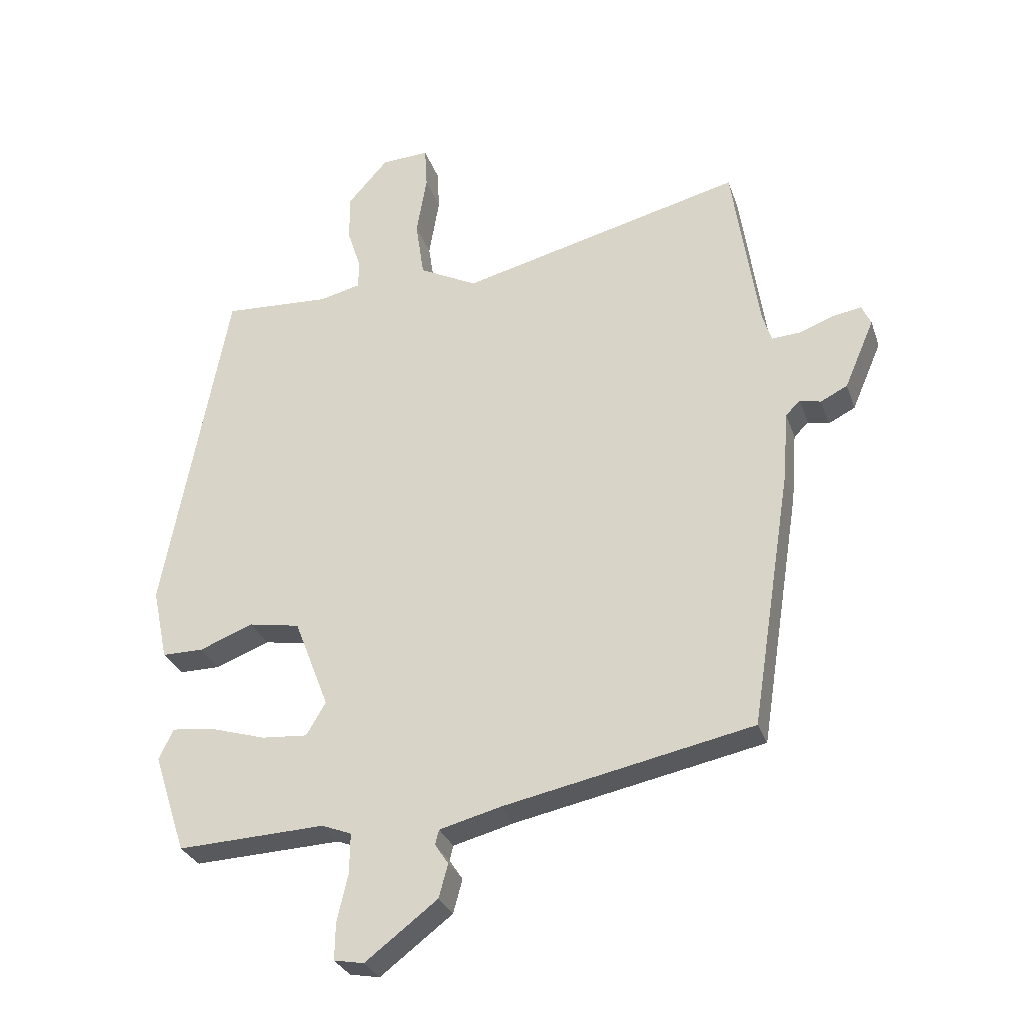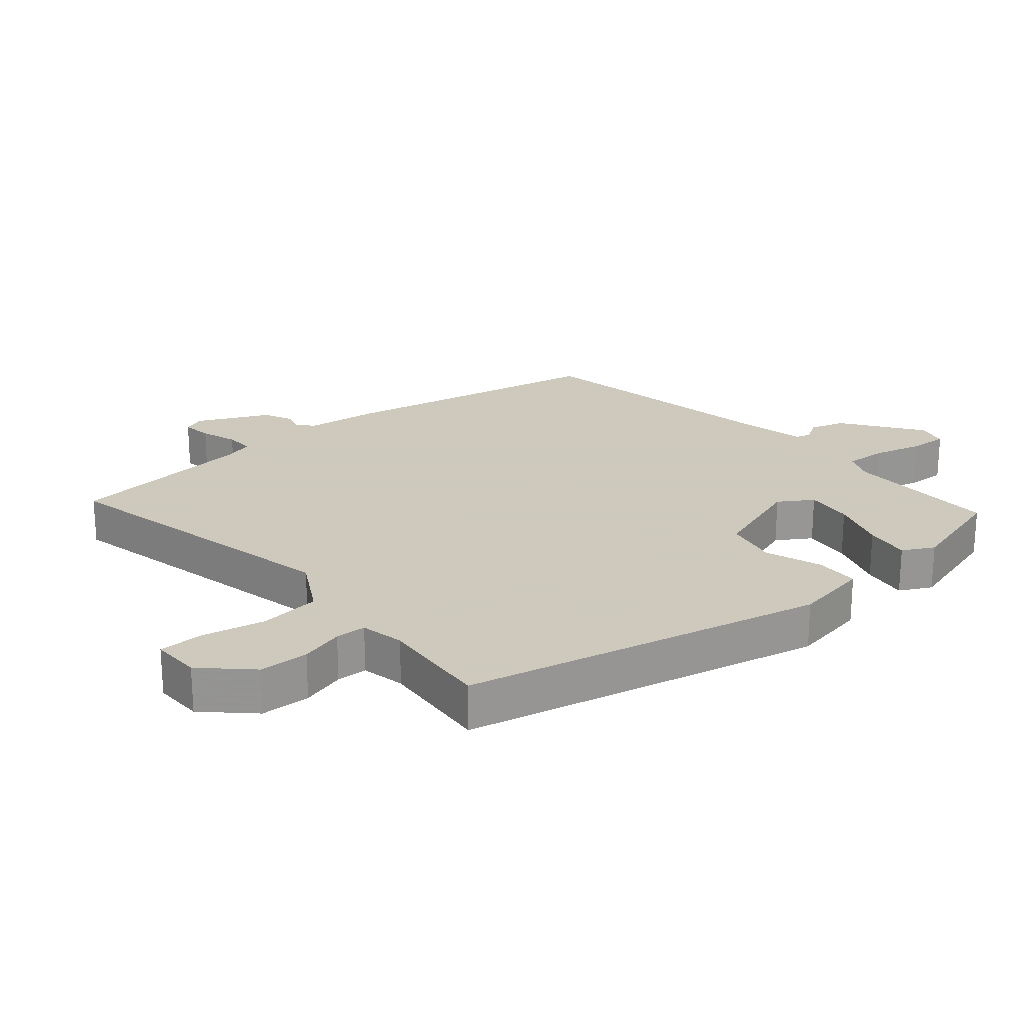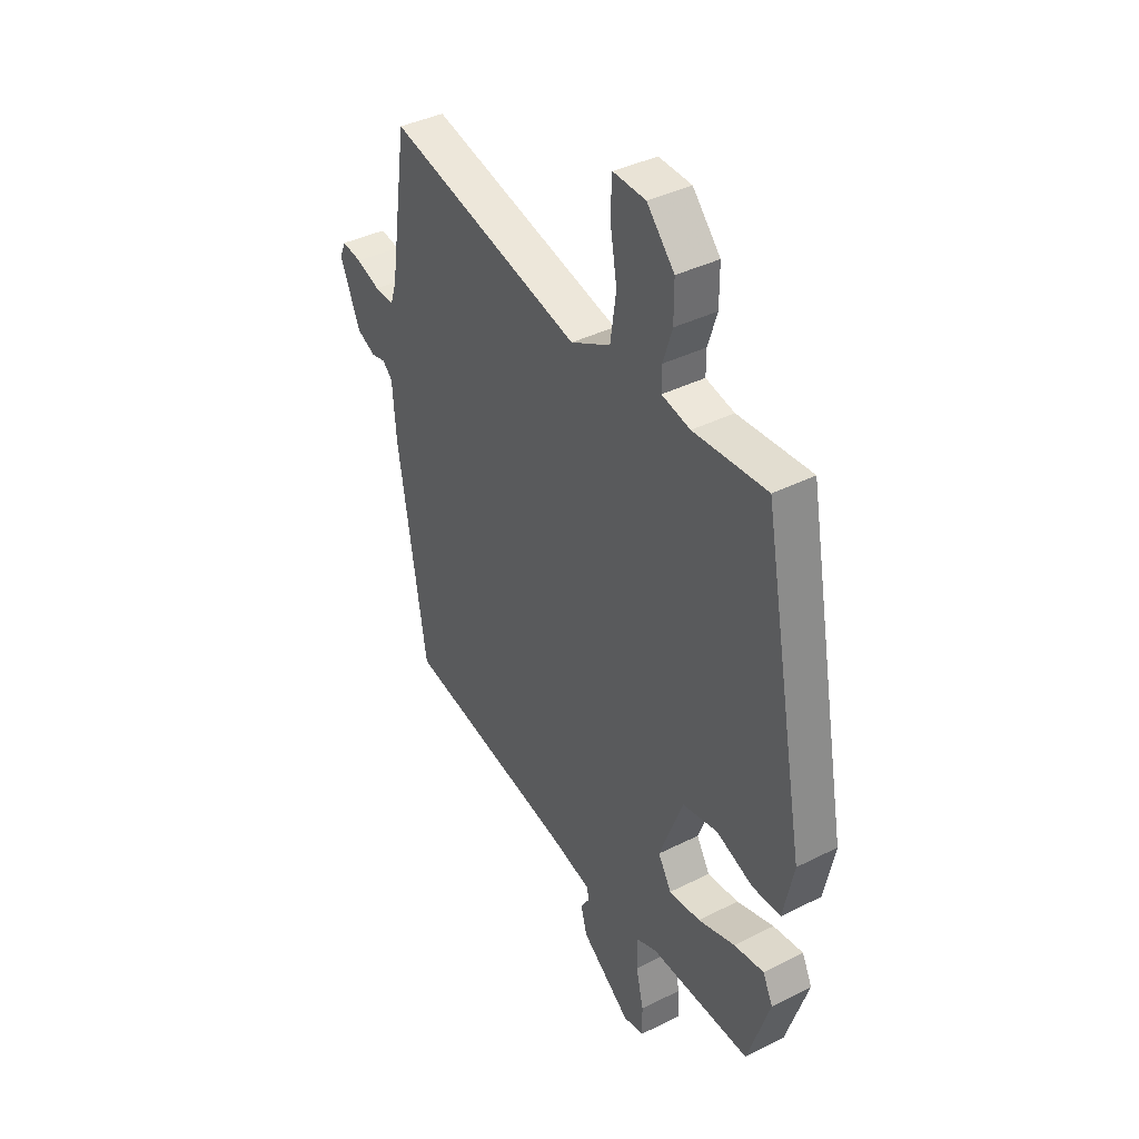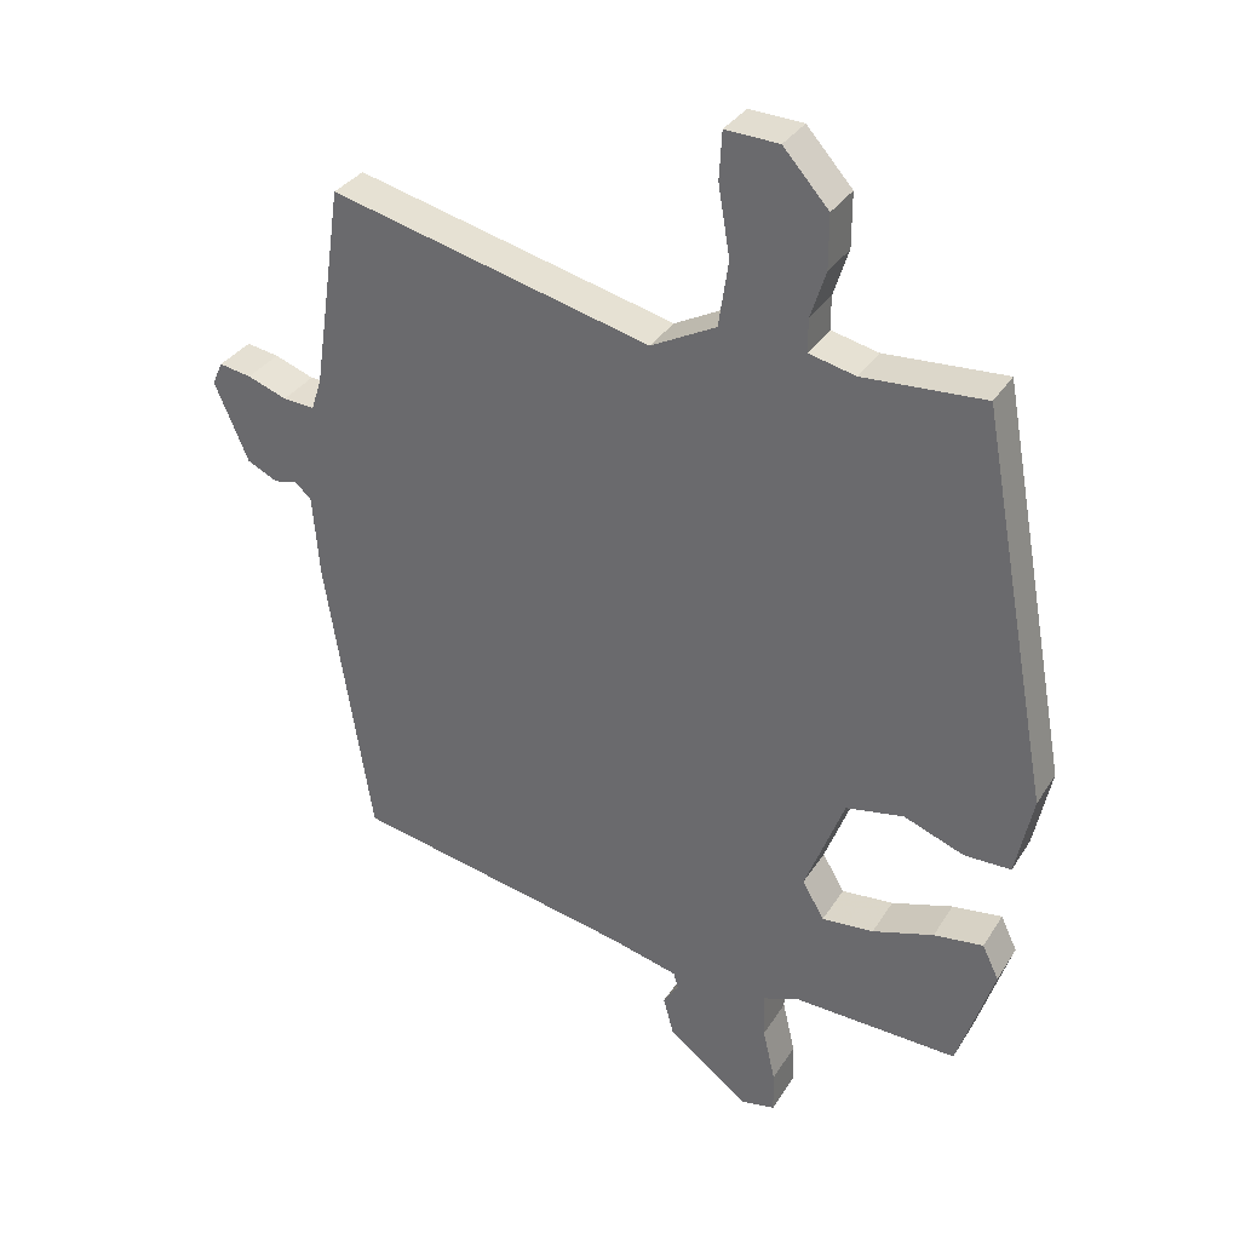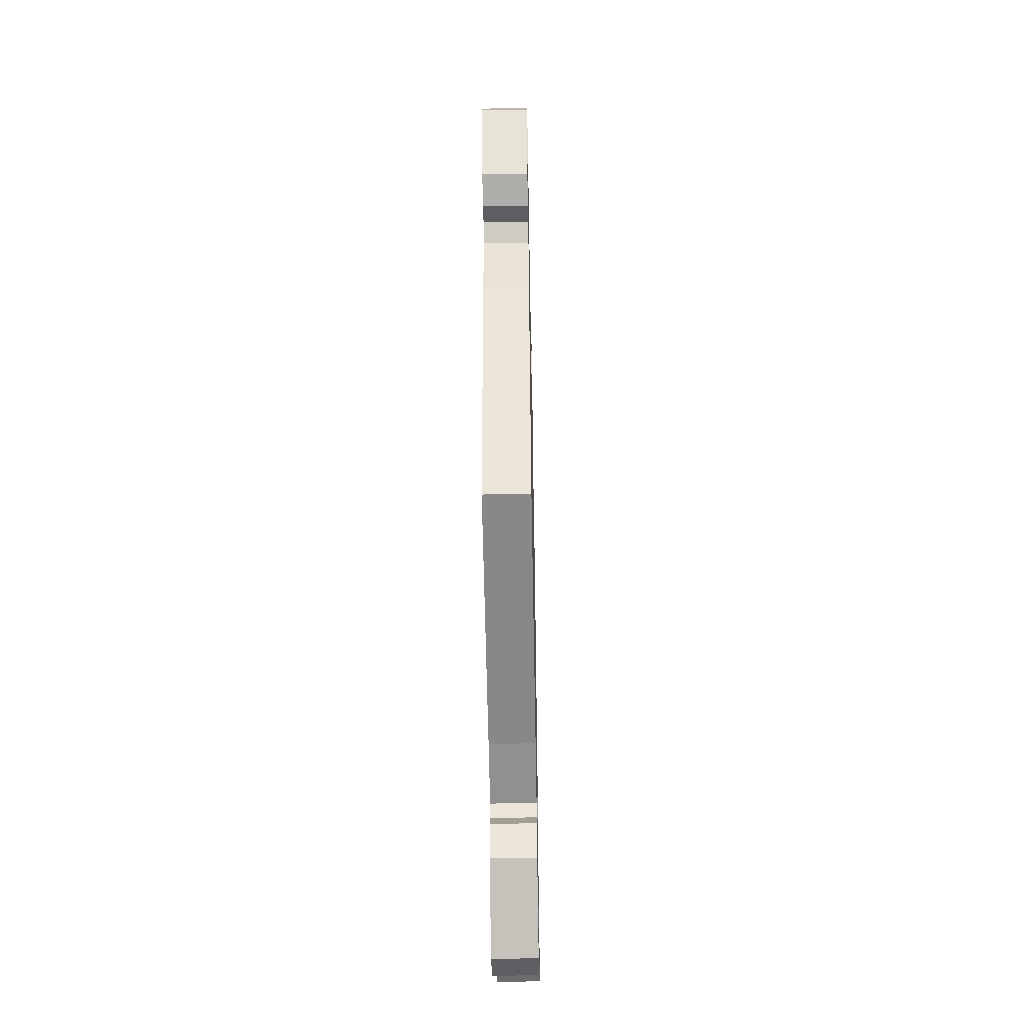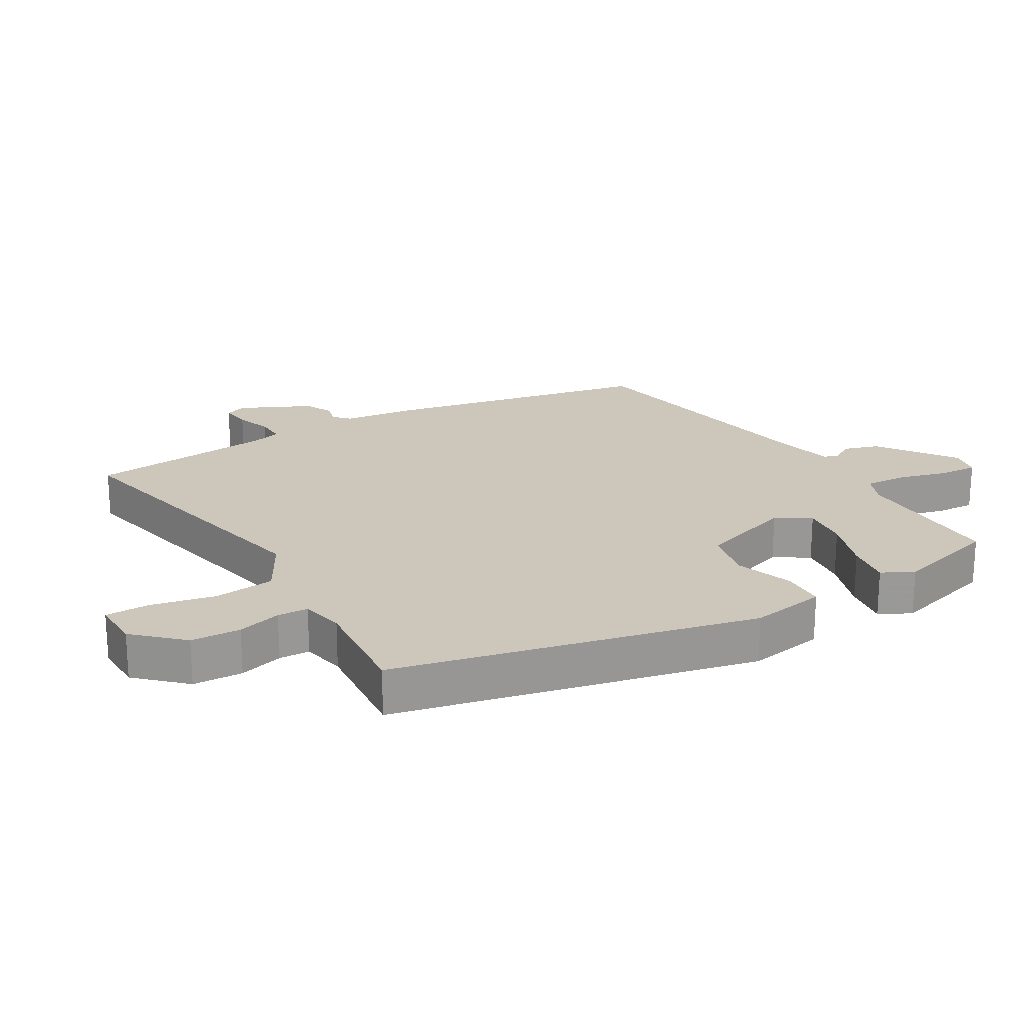
<metadata>
{"format":"obj","ext":"obj","renderer":"f3d","projection":"perspective","resolution":1024,"background":"white","views":[{"elev":-29.7,"azim":-162.7,"up":"+Z"},{"elev":22.6,"azim":51.7,"up":"+Y"},{"elev":38.8,"azim":57.6,"up":"+Z"},{"elev":33.1,"azim":27.4,"up":"+Z"},{"elev":-51.2,"azim":-88.9,"up":"+Z"},{"elev":21.5,"azim":61.5,"up":"+Y"}]}
</metadata>
<code>
v -0.48 0.07 -0.421
v -0.547 0.07 0.003
v -0.556 0.07 0.118
v -0.58 0.07 0.141
v -0.614 0.07 0.133
v -0.658 0.07 0.155
v -0.707 0.07 0.269
v -0.692 0.07 0.302
v -0.645 0.07 0.294
v -0.588 0.07 0.273
v -0.542 0.07 0.27
v -0.527 0.07 0.316
v -0.503 0.07 0.478
v -0.484 0.07 0.608
v -0.019 0.07 0.492
v 0.076 0.07 0.541
v 0.09 0.07 0.636
v 0.073 0.07 0.737
v 0.077 0.07 0.806
v 0.155 0.07 0.802
v 0.221 0.07 0.728
v 0.221 0.07 0.65
v 0.199 0.07 0.582
v 0.199 0.07 0.534
v 0.267 0.07 0.518
v 0.443 0.07 0.528
v 0.548 0.07 -0.039
v 0.523 0.07 -0.157
v 0.455 0.07 -0.157
v 0.367 0.07 -0.123
v 0.283 0.07 -0.138
v 0.226 0.07 -0.286
v 0.258 0.07 -0.34
v 0.333 0.07 -0.334
v 0.422 0.07 -0.307
v 0.494 0.07 -0.298
v 0.518 0.07 -0.348
v 0.465 0.07 -0.51
v 0.223 0.07 -0.5
v 0.174 0.07 -0.519
v 0.175 0.07 -0.585
v 0.193 0.07 -0.663
v 0.194 0.07 -0.723
v 0.145 0.07 -0.732
v 0.027 0.07 -0.642
v 0.012 0.07 -0.587
v 0.034 0.07 -0.554
v 0.028 0.07 -0.53
v -0.072 0.07 -0.504
v -0.48 0 -0.421
v -0.547 0 0.003
v -0.556 0 0.118
v -0.58 0 0.141
v -0.614 0 0.133
v -0.658 0 0.155
v -0.707 0 0.269
v -0.692 0 0.302
v -0.645 0 0.294
v -0.588 0 0.273
v -0.542 0 0.27
v -0.527 0 0.316
v -0.503 0 0.478
v -0.484 0 0.608
v -0.019 0 0.492
v 0.076 0 0.541
v 0.09 0 0.636
v 0.073 0 0.737
v 0.077 0 0.806
v 0.155 0 0.802
v 0.221 0 0.728
v 0.221 0 0.65
v 0.199 0 0.582
v 0.199 0 0.534
v 0.267 0 0.518
v 0.443 0 0.528
v 0.548 0 -0.039
v 0.523 0 -0.157
v 0.455 0 -0.157
v 0.367 0 -0.123
v 0.283 0 -0.138
v 0.226 0 -0.286
v 0.258 0 -0.34
v 0.333 0 -0.334
v 0.422 0 -0.307
v 0.494 0 -0.298
v 0.518 0 -0.348
v 0.465 0 -0.51
v 0.223 0 -0.5
v 0.174 0 -0.519
v 0.175 0 -0.585
v 0.193 0 -0.663
v 0.194 0 -0.723
v 0.145 0 -0.732
v 0.027 0 -0.642
v 0.012 0 -0.587
v 0.034 0 -0.554
v 0.028 0 -0.53
v -0.072 0 -0.504
f 45 46 47
f 44 45 47
f 43 44 47
f 42 43 47
f 41 42 47
f 40 41 47 48
f 39 40 48 49
f 37 38 39
f 36 37 39
f 35 36 39
f 34 35 39
f 39 49 1
f 34 39 1
f 33 34 1
f 28 29 30
f 27 28 30
f 26 27 30
f 25 26 30
f 24 25 30 31
f 21 22 23
f 20 21 23
f 19 20 23
f 18 19 23
f 17 18 23
f 16 17 23 24
f 24 31 32
f 16 24 32
f 15 16 32
f 8 9 10
f 7 8 10
f 6 7 10
f 5 6 10
f 4 5 10
f 3 4 10 11
f 3 11 12
f 2 3 12
f 1 2 12
f 33 1 12
f 32 33 12
f 13 14 15 32
f 12 13 32
f 96 95 94
f 96 94 93
f 96 93 92
f 96 92 91
f 96 91 90
f 97 96 90 89
f 98 97 89 88
f 88 87 86
f 88 86 85
f 88 85 84
f 88 84 83
f 50 98 88
f 50 88 83
f 50 83 82
f 79 78 77
f 79 77 76
f 79 76 75
f 79 75 74
f 80 79 74 73
f 72 71 70
f 72 70 69
f 72 69 68
f 72 68 67
f 72 67 66
f 73 72 66 65
f 81 80 73
f 81 73 65
f 81 65 64
f 59 58 57
f 59 57 56
f 59 56 55
f 59 55 54
f 59 54 53
f 60 59 53 52
f 61 60 52
f 61 52 51
f 61 51 50
f 61 50 82
f 61 82 81
f 81 64 63 62
f 81 62 61
f 1 50 51 2
f 2 51 52 3
f 3 52 53 4
f 4 53 54 5
f 5 54 55 6
f 6 55 56 7
f 7 56 57 8
f 8 57 58 9
f 9 58 59 10
f 10 59 60 11
f 11 60 61 12
f 12 61 62 13
f 13 62 63 14
f 14 63 64 15
f 15 64 65 16
f 16 65 66 17
f 17 66 67 18
f 18 67 68 19
f 19 68 69 20
f 20 69 70 21
f 21 70 71 22
f 22 71 72 23
f 23 72 73 24
f 24 73 74 25
f 25 74 75 26
f 26 75 76 27
f 27 76 77 28
f 28 77 78 29
f 29 78 79 30
f 30 79 80 31
f 31 80 81 32
f 32 81 82 33
f 33 82 83 34
f 34 83 84 35
f 35 84 85 36
f 36 85 86 37
f 37 86 87 38
f 38 87 88 39
f 39 88 89 40
f 40 89 90 41
f 41 90 91 42
f 42 91 92 43
f 43 92 93 44
f 44 93 94 45
f 45 94 95 46
f 46 95 96 47
f 47 96 97 48
f 48 97 98 49
f 49 98 50 1

</code>
